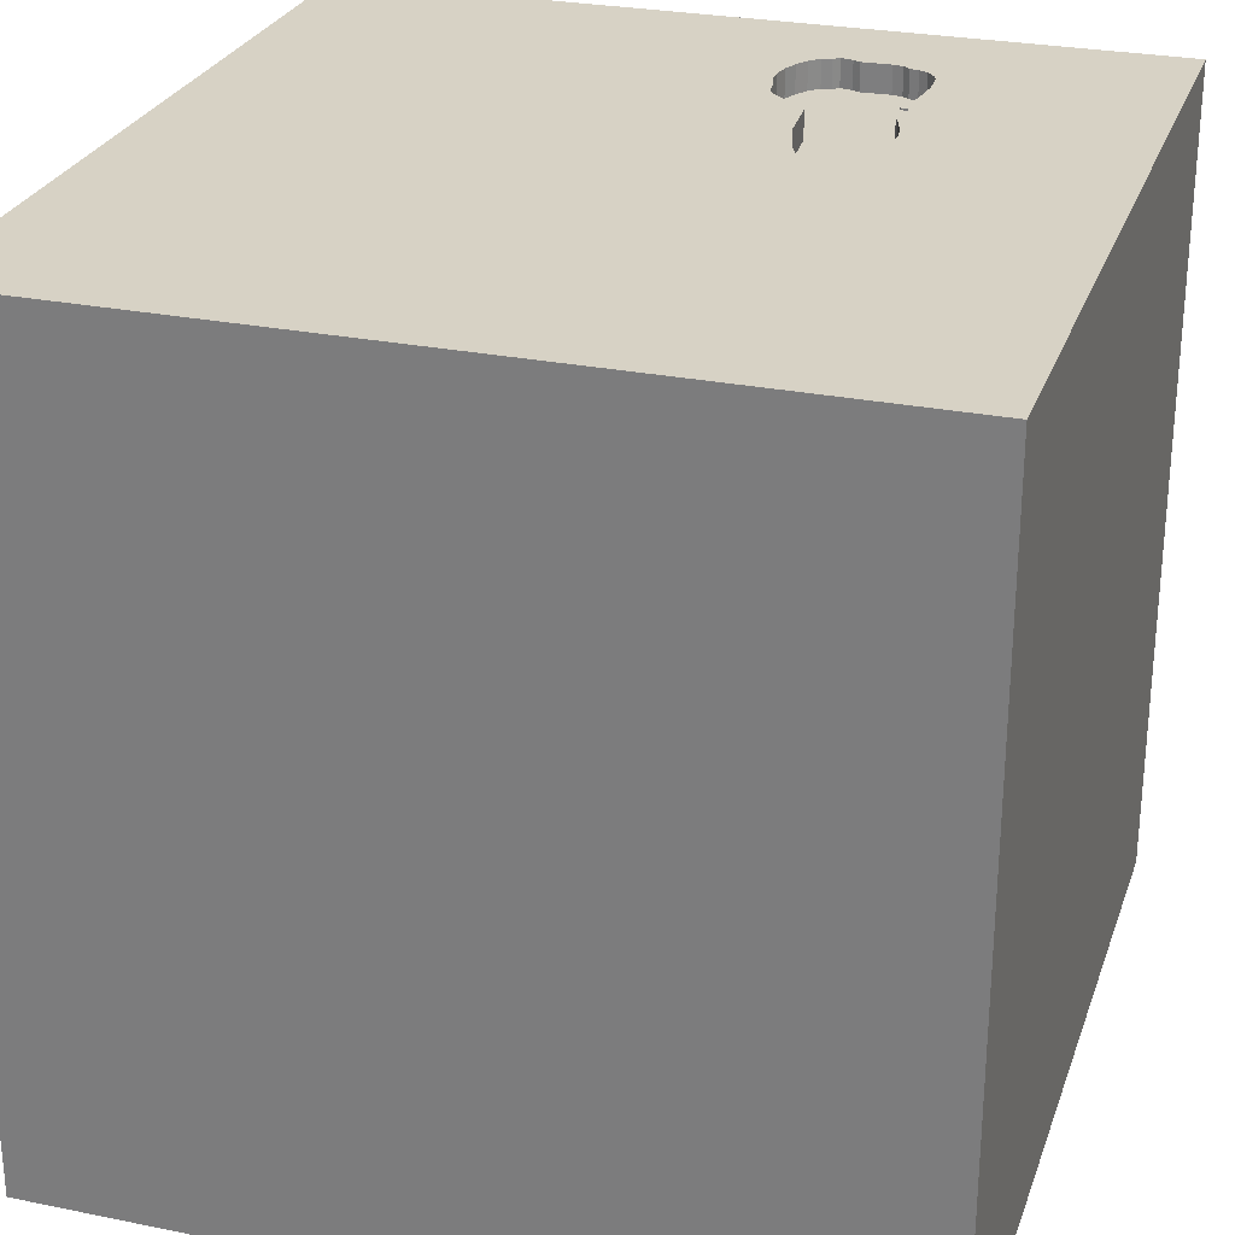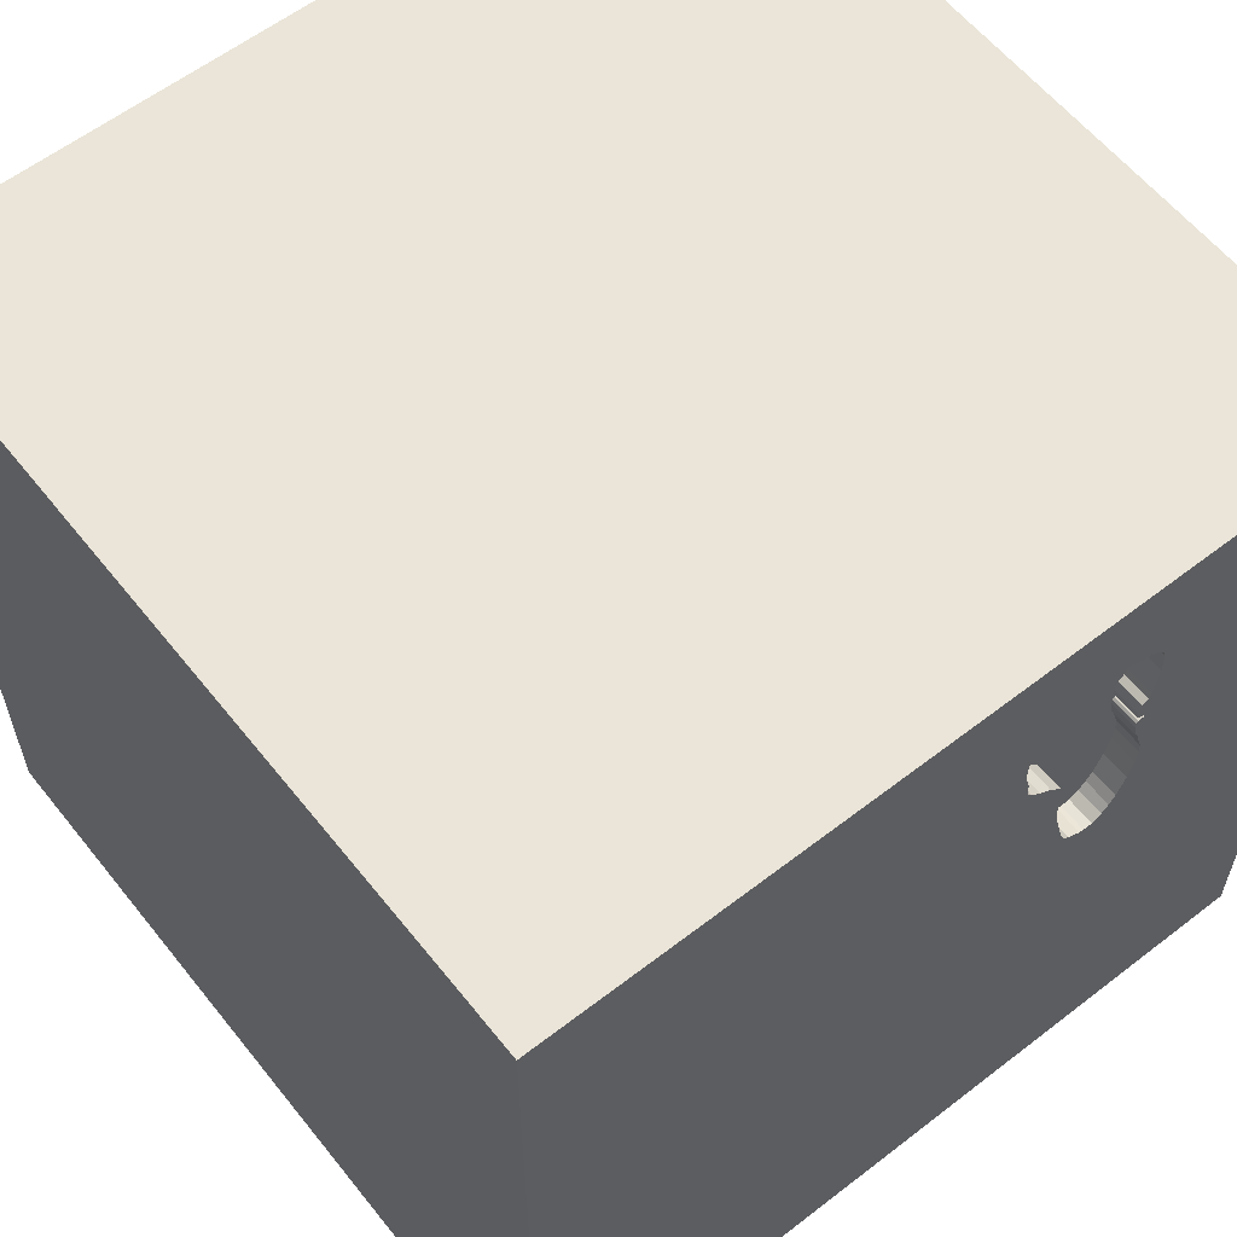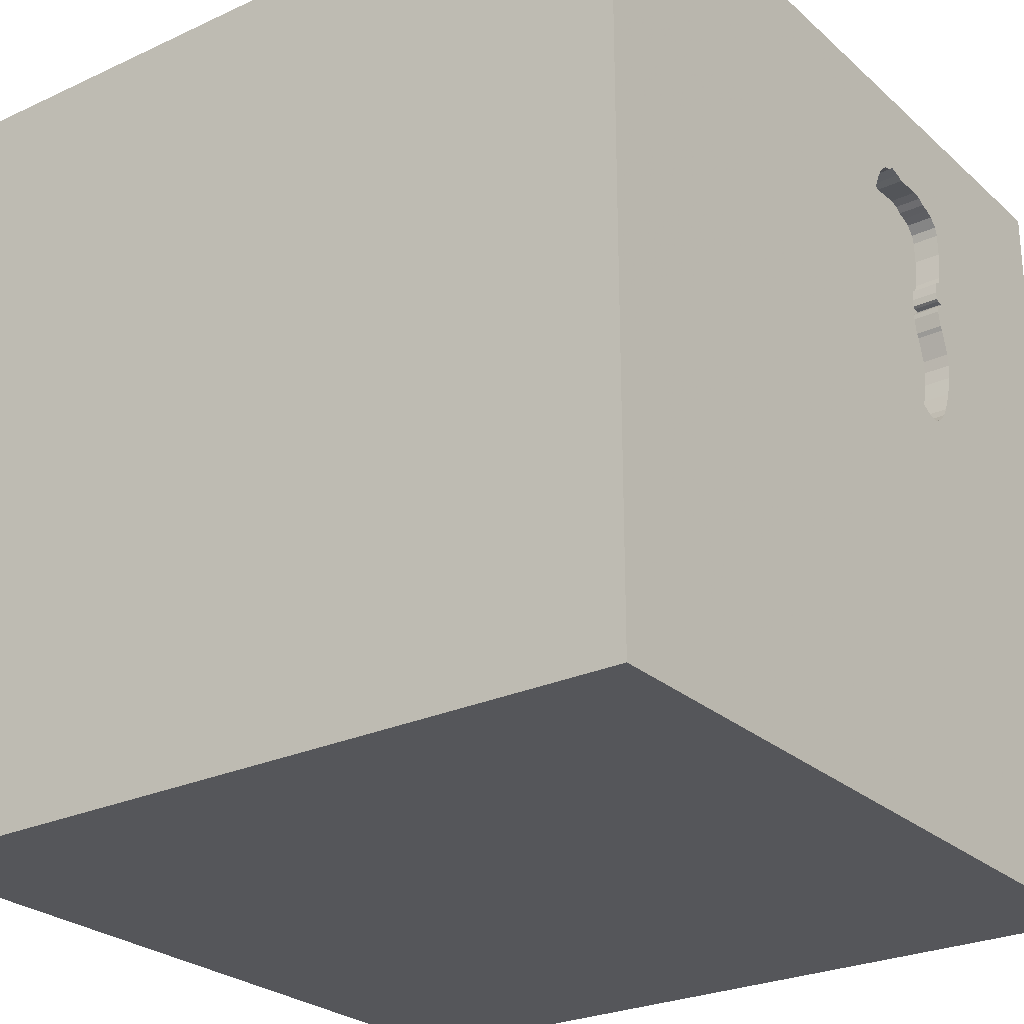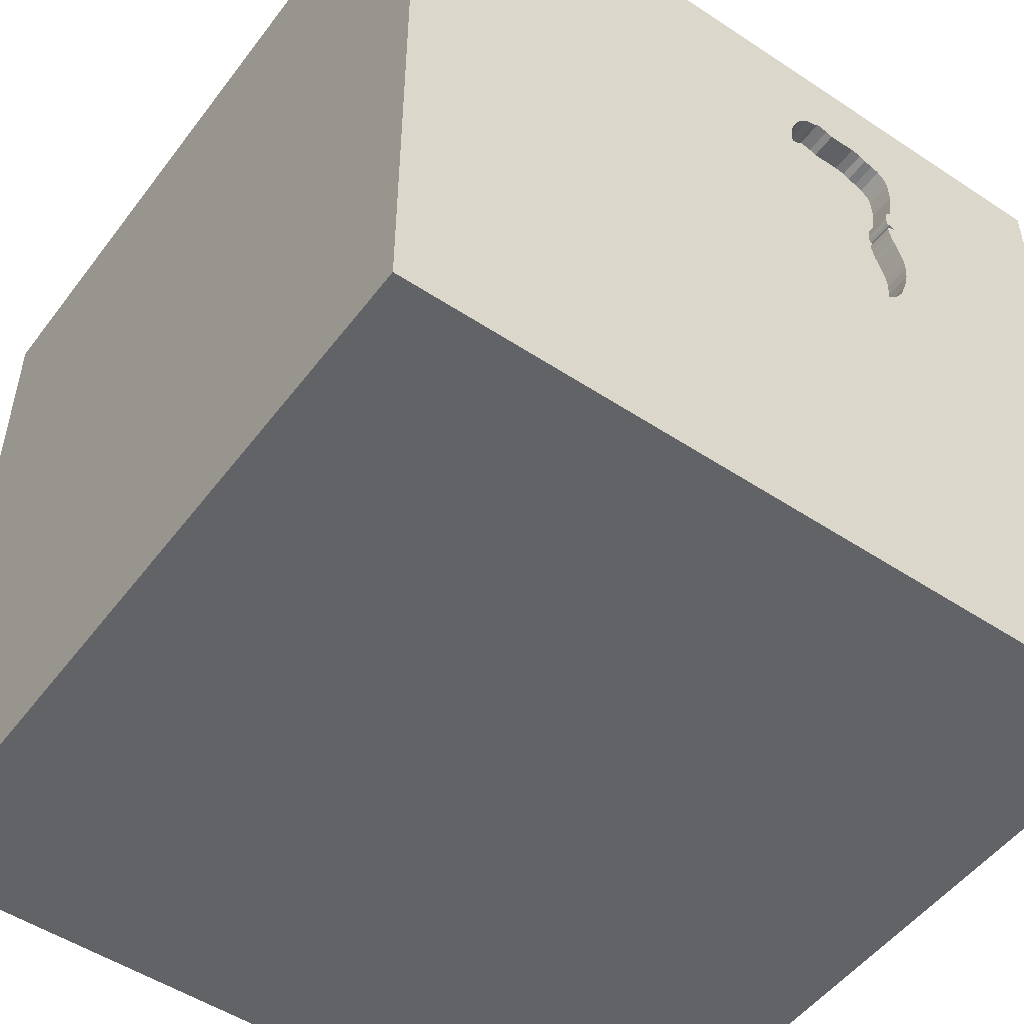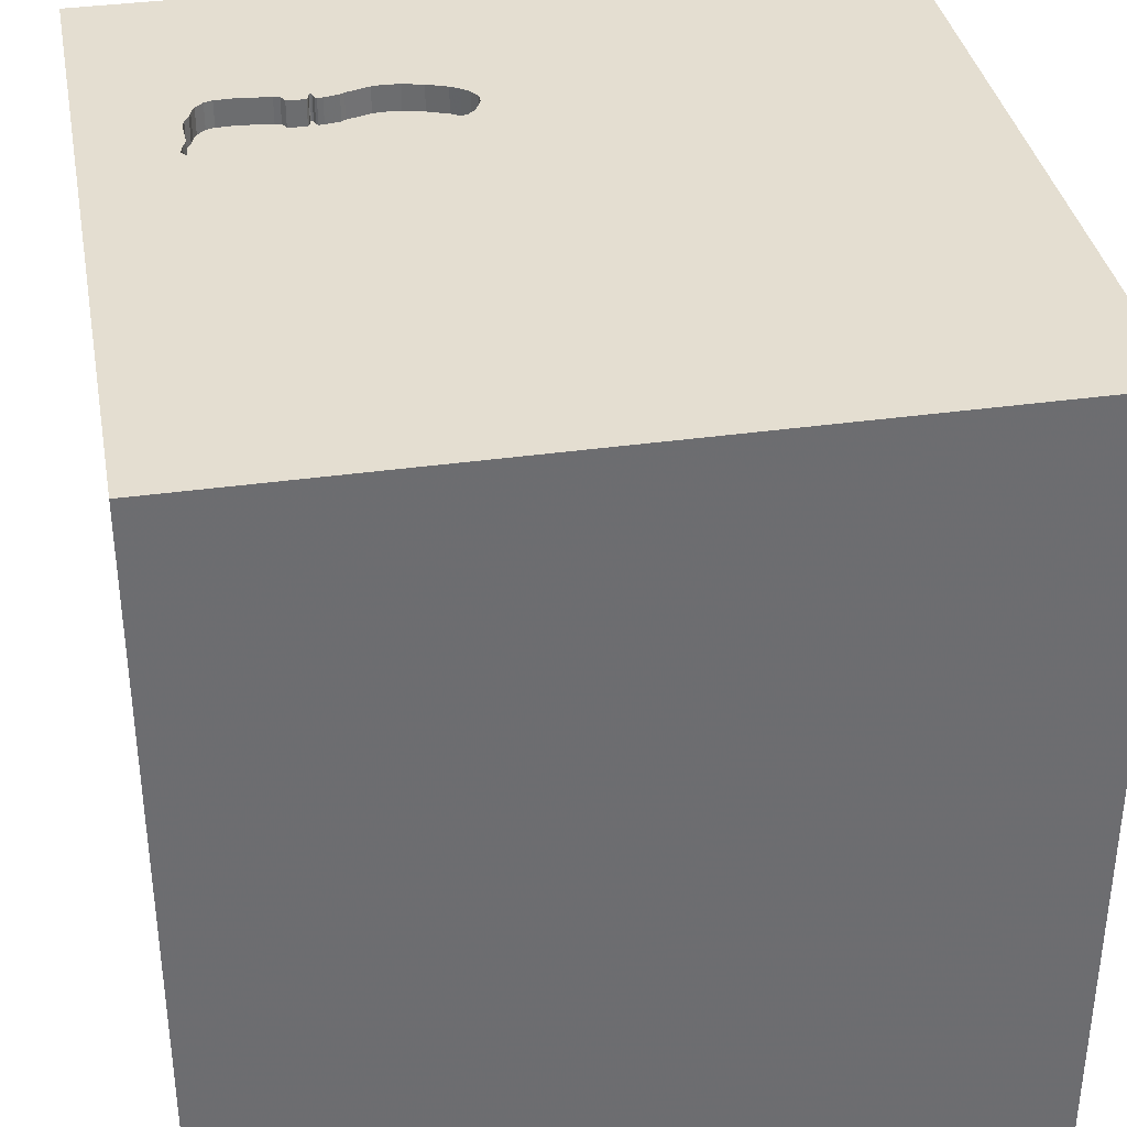
<metadata>
{"format":"obj","ext":"obj","renderer":"f3d","projection":"perspective","resolution":1024,"background":"white","views":[{"elev":27.2,"azim":-162.6,"up":"+Y"},{"elev":59.6,"azim":141.6,"up":"+Z"},{"elev":-26.1,"azim":126.2,"up":"+Z"},{"elev":-51.0,"azim":144.2,"up":"+Z"},{"elev":36.4,"azim":79.6,"up":"+Y"}]}
</metadata>
<code>
o shoe_37
v -0.2624 1.5 1.059
v -0.2624 1.4 1.059
v -0.689 1.5 0.6207
v -0.689 1.4 0.6207
v -0.7078 1.5 0.3361
v -0.3086 1.5 0.7136
v -0.4569 1.4 0.2724
v -0.7271 1.5 0.5138
v -0.5058 1.5 1.146
v -1.086 -0.7454 -1.5
v -0.9115 0.2995 -1.5
v -1.003 -1.5 -0.3906
v -0.625 -1.5 0.6771
v -1.042 -1.5 -1.25
v -1.1 1.5 -0.1628
v -1.094 1.5 1.146
v -1.081 1.5 -1.146
v -0.8333 1.5 1.5
v -0.7238 1.5 0.953
v -0.8073 -1.198 1.5
v -0.9635 1.068 1.5
v -0.7107 1.5 1.068
v -0.4569 1.5 0.2724
v -0.3435 1.5 1.144
v -0.3533 1.5 0.6829
v -0.7087 1.5 0.7179
v -0.7087 1.4 0.7179
v 0.5469 0.2344 -1.5
v 0.4167 0.1562 1.5
v 0.4297 1.198 -1.5
v 0.1562 1.25 1.5
v 0.5078 -0.6771 -1.5
v 0.5208 -1.5 -0.625
v 0.599 -1.5 0.5208
v 0.1823 -1.5 -0.2083
v 0.1042 -1.5 1.198
v -0.1562 -1.5 -1.5
v 0.2083 -1.5 -1.25
v -0.1302 -1.5 1.5
v 0.2214 0.7031 1.5
v -0.1172 1.5 -1.051
v 0.2083 1.5 0.8984
v -0.1302 1.5 -1.5
v 0.1302 1.5 1.5
v 0.09115 -1.25 -1.5
v -0.1042 -1.224 1.5
v 0.5729 -0.3646 1.5
v -0.7092 1.5 0.8399
v -0.383 1.5 1.167
v -0.383 1.4 1.167
v -0.6564 1.5 0.2239
v -0.6564 1.4 0.2239
v -0.2509 1.5 0.7876
v -0.2509 1.4 0.7876
v -0.2412 1.5 1.008
v -0.4146 1.5 0.4366
v -0.4146 1.4 0.4366
v -0.2148 -0.625 -1.5
v 0.1042 -0.7812 1.5
v -0.1823 0.3906 -1.5
v -0.1172 -0 1.5
v -0.2865 -1.5 -1.029
v 0 -1.5 0.4687
v -0.293 1.5 -0.1823
v -0.721 1.5 1.036
v -0.721 1.4 1.036
v -0.4768 1.5 0.2271
v 1.152 -1.055 -1.5
v 1.211 -0.625 1.5
v 1.25 0.599 -1.5
v 1.25 0.2083 1.5
v 1.12 -0.2083 -1.5
v 1.5 1.5 -1.5
v 1.185 1.068 1.5
v 1.302 -1.5 -0.7812
v 1.016 -1.5 0.2344
v 1.146 -1.5 -0.1562
v 1.198 -1.5 1.042
v 0.931 1.5 0.9277
v 1.133 1.5 -0.8854
v 1.5 1.5 1.5
v 1.5 -1.5 1.5
v -0.6854 1.5 0.7263
v -0.6854 1.4 0.7263
v -0.6668 1.5 1.106
v -0.4666 1.5 0.2504
v -0.681 1.5 0.7294
v -0.7062 1.5 0.7224
v -0.7062 1.4 0.7224
v -0.5982 1.5 0.1737
v -0.5585 1.5 1.148
v -0.7271 1.4 0.5138
v -0.7078 1.4 0.3361
v -0.3607 1.5 1.148
v -0.7092 1.4 0.8399
v -0.2412 1.4 1.008
v -0.5475 1.5 0.1766
v -0.5475 1.4 0.1766
v -0.6751 1.5 0.7605
v -0.6751 1.4 0.7605
v -0.2908 1.5 1.106
v -0.3533 1.4 0.6829
v -0.2495 1.5 0.8289
v -0.2495 1.4 0.8289
v -0.6191 1.5 1.122
v -0.4687 0.4167 1.5
v -0.625 -0.1562 1.5
v -0.3385 1.12 -1.5
v -0.4687 -0.625 1.5
v -0.4427 -1.5 0.1562
v -0.4297 1.042 1.5
v -0.4687 1.5 1.302
v -0.7309 1.5 0.468
v -0.7291 1.5 0.4902
v -1.5 -1.016 -0.8724
v -1.5 -0.8724 0.8594
v -1.5 -0.8333 -1.5
v -1.5 -0.9115 -1.302
v -1.5 0.5208 0.6771
v -1.5 0.4167 0
v -1.5 0.4427 1.25
v -1.5 0.6641 -0.4492
v -1.5 0.1302 -1.5
v -1.5 0.1042 1.5
v -1.5 0.1042 -1.094
v -1.5 -0.2083 0.5469
v -1.5 0.02604 1.094
v -1.5 0 -0.4687
v -1.5 1.185 -0.599
v -1.5 1.224 0.1562
v -1.5 1.5 -1.5
v -1.5 1.5 1.5
v -1.5 -0.4427 0.1562
v -1.5 -0.4687 -0.4167
v -1.5 -1.5 0.1042
v -1.5 -1.5 1.5
v -1.5 -1.5 -1.5
v -1.5 0.625 -1.042
v -1.5 1.5 -0.1562
v -1.5 1.5 0.8333
v -1.5 -1.146 0.1562
v -1.5 -1.198 -0.3906
v -1.5 -0.4167 -1.042
v -1.5 -0.4427 1.198
v -1.5 1.068 0.5729
v -0.5638 1.5 0.1725
v -0.5638 1.4 0.1725
v -0.4492 1.5 1.146
v -0.3086 1.4 0.7136
v -0.3607 1.4 1.148
v 0.625 -1.042 1.5
v 0.6771 1.198 1.5
v 0.625 -1.5 1.198
v 0.8333 -1.5 -1.5
v 0.8333 -1.5 1.5
v 0.8822 1.5 0.02279
v 0.8333 1.5 -1.5
v -0.4768 1.4 0.2271
v -0.7031 1.5 0.8166
v -0.4528 1.5 1.144
v -0.4528 1.4 1.144
v -0.256 1.5 0.7717
v -0.256 1.4 0.7717
v -0.7077 1.5 0.7144
v -0.5191 1.5 1.146
v -0.7168 1.5 0.3743
v -0.5982 1.4 0.1737
v 1.5 -1.5 -1.5
v -0.6782 1.5 0.2592
v -0.6782 1.4 0.2592
v -0.6778 1.5 0.6778
v 1.5 -0.8333 1.5
v 1.5 0.4427 0.3906
v 1.5 -0.1562 -1.5
v 1.5 0.651 -1.081
v 1.5 0.7031 -0.2799
v 1.5 0.1562 1.5
v 1.5 1.224 0.4948
v 1.5 -0.2995 -0.1009
v 1.5 -0.3906 -1.081
v 1.5 -1.5 -0.8333
v 1.5 -1.5 0.1562
v 1.5 0.8724 1.146
v 1.5 0.8333 -1.5
v 1.5 1.354 -0.8333
v 1.5 1.5 -0.8333
v 1.5 1.5 0.1302
v 1.5 -1.029 -0.5143
v 1.5 -1.198 0.3906
v 1.5 -0.08464 1.165
v -1.198 0.3125 1.5
v -1.198 -0.1823 1.5
v -1.198 -0.625 1.5
v -1.12 -1.5 -0.8333
v -1.211 -1.5 0.2604
v -1.12 -1.5 1.029
v -1.211 0.9505 -1.5
v -1.302 0.7812 1.5
v -0.9635 1.5 0.6771
v -0.5585 1.4 1.148
v -0.6771 1.5 0.6985
v -0.6771 1.4 0.6985
v -0.4271 1.5 1.157
v -0.2908 1.4 1.106
v -0.231 1.5 0.8996
v -0.231 1.4 0.8996
v -0.2302 1.5 0.9237
v -0.4012 1.5 0.6293
v -0.4167 -1.5 1.198
v -0.4167 -1.5 -0.4427
v -0.5233 1.5 0.1888
v -0.2294 1.5 0.9479
v -0.2294 1.4 0.9479
v -0.682 1.5 1.099
v -0.682 1.4 1.099
v -0.632 1.5 0.1955
v 0.8333 0.2083 1.5
v 0.8724 -1.5 -1.016
v -0.4271 1.4 1.157
v -0.3107 1.5 1.125
v -0.7259 1.5 0.4126
v -0.7259 1.4 0.4126
v -0.3522 1.5 1.146
v -0.6191 1.4 1.122
v -0.6516 1.5 1.114
v -0.7066 1.5 0.711
v -0.7066 1.4 0.711
v -0.6838 1.5 0.7056
v -0.6838 1.4 0.7056
v -0.632 1.4 0.1955
v -0.3264 1.5 1.14
v -0.3264 1.4 1.14
v -0.6516 1.4 1.114
v -0.676 1.5 0.7329
v -0.676 1.4 0.7329
v -0.6805 1.5 0.8021
v -0.6805 1.4 0.8021
v -0.6987 1.5 0.6049
v -0.6987 1.4 0.6049
v -0.7238 1.4 0.9531
v -0.4012 1.4 0.6293
v -0.273 1.5 0.7469
v -0.273 1.4 0.7469
v -0.6778 1.4 0.6778
v -0.5956 1.5 1.14
v -0.5956 1.4 1.14
v -0.2402 1.5 0.8646
v -0.7107 1.4 1.068
v -0.7309 1.4 0.468
v -0.5007 1.5 0.2003
v -0.5007 1.4 0.2003
v -0.7031 1.4 0.8166
f 124 144 136
f 144 116 136
f 39 20 136
f 193 124 136
f 136 141 135
f 135 196 136
f 196 39 136
f 116 141 136
f 135 195 196
f 196 209 39
f 20 193 136
f 195 13 196
f 39 46 20
f 193 192 124
f 124 127 144
f 13 209 196
f 20 109 193
f 209 36 39
f 46 109 20
f 144 126 116
f 141 142 135
f 192 191 124
f 109 192 193
f 124 121 127
f 116 133 141
f 109 107 192
f 127 126 144
f 126 133 116
f 135 12 195
f 195 110 13
f 155 46 39
f 59 109 46
f 13 36 209
f 36 155 39
f 155 151 46
f 191 198 124
f 132 121 124
f 142 137 135
f 13 63 36
f 36 153 155
f 198 132 124
f 142 115 137
f 137 12 135
f 12 110 195
f 109 61 107
f 133 142 141
f 137 194 12
f 151 59 46
f 59 61 109
f 107 191 192
f 121 119 127
f 127 119 126
f 133 134 142
f 110 63 13
f 155 82 151
f 107 106 191
f 63 34 36
f 153 78 155
f 34 153 36
f 191 21 198
f 132 119 121
f 134 115 142
f 137 14 194
f 12 210 110
f 61 106 107
f 106 21 191
f 132 145 119
f 126 120 133
f 78 82 155
f 82 69 151
f 151 47 59
f 59 47 61
f 119 120 126
f 110 35 63
f 21 132 198
f 133 128 134
f 134 143 115
f 115 118 137
f 194 210 12
f 35 34 63
f 34 78 153
f 47 29 61
f 106 111 21
f 120 128 133
f 210 35 110
f 69 47 151
f 118 117 137
f 61 40 106
f 21 18 132
f 16 140 132
f 145 120 119
f 128 143 134
f 143 118 115
f 10 137 117
f 194 62 210
f 35 76 34
f 172 69 82
f 40 111 106
f 16 132 18
f 120 122 128
f 14 62 194
f 62 35 210
f 47 217 29
f 140 145 132
f 34 76 78
f 29 40 61
f 111 18 21
f 199 16 19
f 199 140 16
f 145 130 120
f 128 125 143
f 112 16 18
f 143 117 118
f 137 37 14
f 35 33 76
f 78 182 82
f 69 217 47
f 10 37 137
f 37 62 14
f 76 182 78
f 189 82 182
f 179 82 189
f 190 82 179
f 190 172 82
f 69 71 217
f 40 31 111
f 112 165 91
f 16 112 91
f 16 214 22
f 65 19 16
f 16 22 65
f 199 19 48
f 159 236 99
f 199 48 159
f 234 87 199
f 99 234 199
f 199 159 99
f 8 199 171
f 171 3 238
f 8 171 238
f 140 130 145
f 130 122 120
f 122 125 128
f 62 33 35
f 217 40 29
f 16 91 245
f 245 105 225
f 85 214 16
f 225 85 16
f 16 245 225
f 199 87 83
f 228 201 171
f 199 83 88
f 199 88 26
f 226 228 171
f 199 26 164
f 226 171 199
f 199 164 226
f 113 15 199
f 199 8 114
f 199 114 113
f 15 140 199
f 140 139 130
f 130 129 122
f 143 123 117
f 33 77 76
f 172 177 69
f 111 44 18
f 223 94 49
f 9 165 112
f 112 223 49
f 112 49 203
f 148 9 112
f 203 148 112
f 166 5 15
f 15 113 221
f 15 221 166
f 15 139 140
f 138 125 122
f 125 123 143
f 10 117 123
f 45 37 10
f 190 177 172
f 177 71 69
f 31 44 111
f 112 18 44
f 24 223 112
f 112 220 231
f 112 231 24
f 9 148 160
f 169 15 5
f 11 10 123
f 11 58 10
f 58 45 10
f 37 38 62
f 38 33 62
f 77 182 76
f 217 152 40
f 42 112 44
f 220 112 42
f 101 220 42
f 42 212 55
f 1 101 42
f 42 55 1
f 90 64 15
f 216 90 15
f 15 169 51
f 15 51 216
f 60 58 11
f 152 31 40
f 205 207 212
f 42 247 205
f 205 212 42
f 64 90 146
f 97 211 64
f 64 146 97
f 122 129 138
f 218 77 33
f 217 74 152
f 53 103 247
f 42 6 242
f 53 247 42
f 42 242 162
f 42 162 53
f 64 211 250
f 64 250 67
f 64 67 86
f 139 129 130
f 71 74 217
f 23 64 86
f 38 218 33
f 173 190 179
f 6 42 56
f 138 123 125
f 28 58 60
f 218 75 77
f 188 189 182
f 188 179 189
f 176 173 179
f 152 44 31
f 64 56 42
f 6 56 208
f 25 6 208
f 129 131 138
f 197 11 123
f 28 32 58
f 32 45 58
f 75 182 77
f 183 177 190
f 156 64 42
f 64 23 56
f 37 154 38
f 75 181 182
f 173 183 190
f 177 74 71
f 17 139 15
f 138 131 123
f 45 154 37
f 154 218 38
f 188 182 181
f 152 81 44
f 79 42 44
f 197 123 131
f 68 154 45
f 180 179 188
f 175 176 179
f 176 178 173
f 74 81 152
f 79 44 81
f 156 42 79
f 41 64 156
f 17 15 64
f 139 131 129
f 108 11 197
f 108 60 11
f 30 28 60
f 28 72 32
f 32 68 45
f 175 179 180
f 177 81 74
f 41 17 64
f 17 131 139
f 30 60 108
f 73 28 30
f 178 183 173
f 183 81 177
f 72 68 32
f 154 168 218
f 168 75 218
f 80 41 156
f 70 72 28
f 168 188 181
f 73 70 28
f 168 181 75
f 180 188 168
f 185 176 175
f 73 185 175
f 157 41 80
f 43 17 41
f 43 108 197
f 43 30 108
f 157 73 30
f 68 168 154
f 186 176 185
f 187 178 176
f 81 183 178
f 187 156 79
f 187 80 156
f 157 43 41
f 43 131 17
f 43 197 131
f 157 30 43
f 184 70 73
f 174 72 70
f 174 68 72
f 174 180 168
f 174 175 180
f 73 186 185
f 186 187 176
f 187 81 178
f 187 79 81
f 186 80 187
f 73 157 80
f 184 174 70
f 174 168 68
f 184 175 174
f 73 175 184
f 73 80 186
f 230 98 147
f 230 52 98
f 147 167 230
f 97 146 147
f 147 98 97
f 52 230 51
f 52 251 98
f 167 147 146
f 146 90 167
f 230 167 216
f 216 51 230
f 51 169 52
f 251 52 158
f 211 97 98
f 98 251 211
f 90 216 167
f 170 52 169
f 67 250 251
f 251 158 67
f 7 158 52
f 251 250 211
f 52 170 7
f 169 5 170
f 86 67 158
f 158 7 86
f 170 93 7
f 93 170 5
f 7 23 86
f 57 7 93
f 5 166 93
f 7 57 23
f 93 222 57
f 166 221 222
f 222 93 166
f 56 23 57
f 57 222 249
f 221 113 222
f 57 241 56
f 57 249 92
f 249 222 113
f 208 56 241
f 57 4 241
f 57 92 239
f 114 8 92
f 92 249 114
f 249 113 114
f 25 208 241
f 241 102 25
f 239 4 57
f 241 4 244
f 8 238 239
f 239 92 8
f 100 102 241
f 238 3 4
f 4 239 238
f 202 241 244
f 244 4 171
f 102 149 25
f 102 100 237
f 241 235 100
f 3 171 4
f 235 241 202
f 171 201 202
f 202 244 171
f 6 25 149
f 102 104 149
f 237 104 102
f 99 236 237
f 237 100 99
f 100 235 99
f 235 202 229
f 201 228 202
f 149 243 6
f 243 149 104
f 161 104 237
f 236 159 237
f 234 99 235
f 84 235 229
f 229 202 228
f 242 6 243
f 243 104 54
f 206 104 161
f 240 161 237
f 252 237 159
f 87 234 235
f 235 84 87
f 227 84 229
f 162 242 243
f 243 163 162
f 163 243 54
f 103 53 54
f 54 104 103
f 247 103 104
f 104 206 247
f 213 206 161
f 224 161 240
f 95 240 237
f 252 95 237
f 159 48 252
f 84 83 87
f 84 227 89
f 228 226 227
f 227 229 228
f 53 162 163
f 163 54 53
f 206 205 247
f 207 205 206
f 206 213 207
f 213 161 96
f 200 161 224
f 240 66 224
f 240 95 48
f 240 48 19
f 95 252 48
f 84 89 83
f 27 89 227
f 226 164 227
f 212 207 213
f 55 212 213
f 213 96 55
f 2 96 161
f 9 160 161
f 161 200 9
f 224 246 200
f 19 65 66
f 66 240 19
f 224 66 233
f 88 83 89
f 26 88 89
f 89 27 26
f 164 26 27
f 27 227 164
f 96 2 55
f 2 161 150
f 200 91 165
f 200 165 9
f 161 160 148
f 148 203 161
f 105 245 246
f 246 224 105
f 200 246 91
f 65 22 66
f 225 105 224
f 224 233 225
f 215 233 66
f 1 55 2
f 150 204 2
f 150 161 219
f 219 161 203
f 245 91 246
f 248 66 22
f 85 225 233
f 233 215 85
f 248 215 66
f 101 1 2
f 2 204 101
f 150 232 204
f 50 150 219
f 22 214 248
f 214 85 215
f 215 248 214
f 24 231 232
f 232 150 24
f 220 101 204
f 204 232 220
f 150 50 94
f 203 49 50
f 50 219 203
f 150 94 223
f 223 24 150
f 232 231 220
f 49 94 50

</code>
